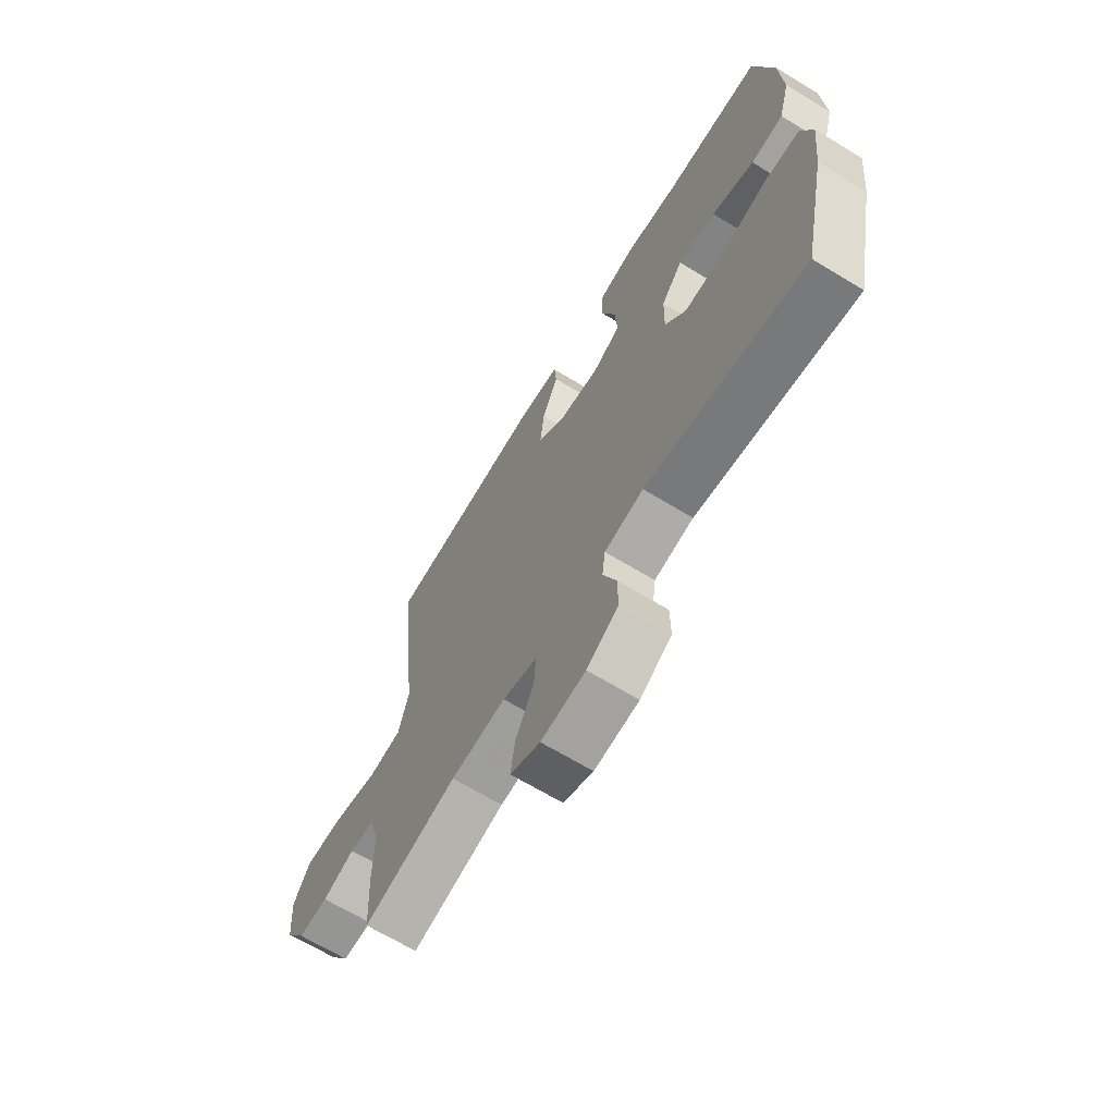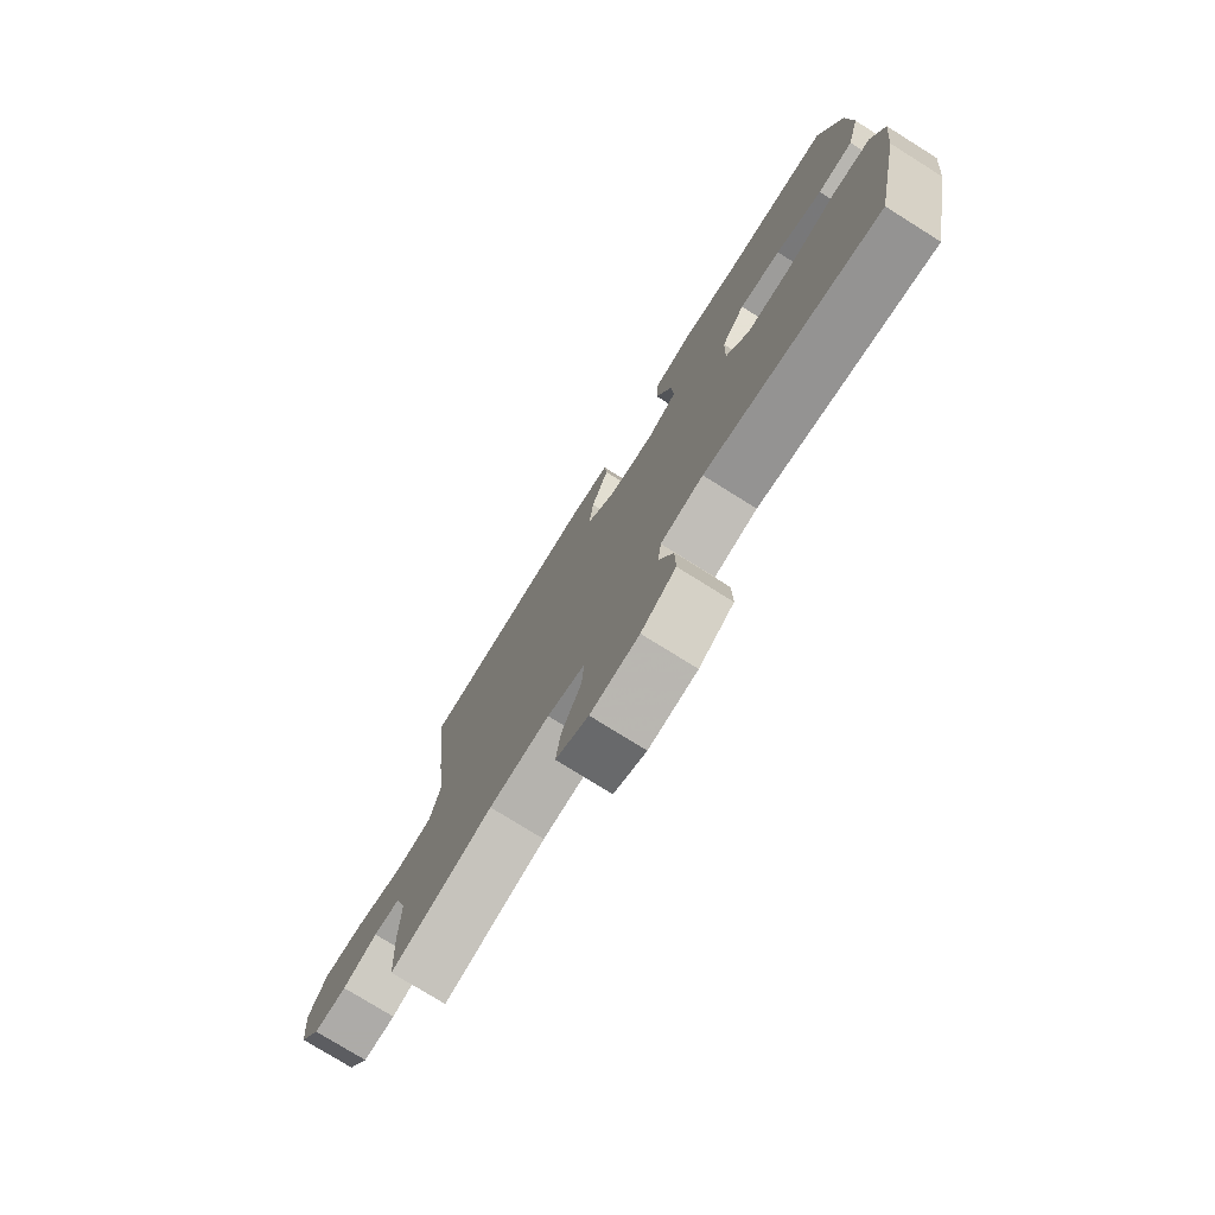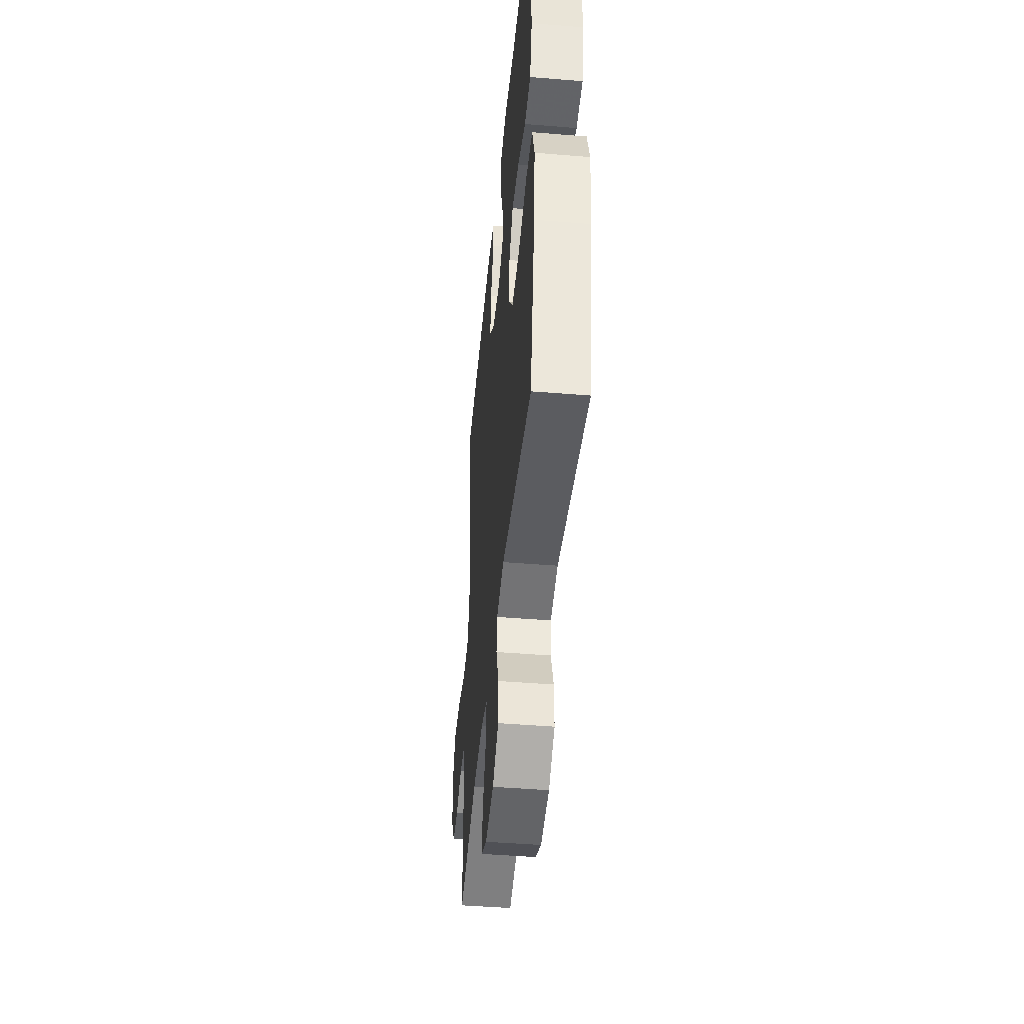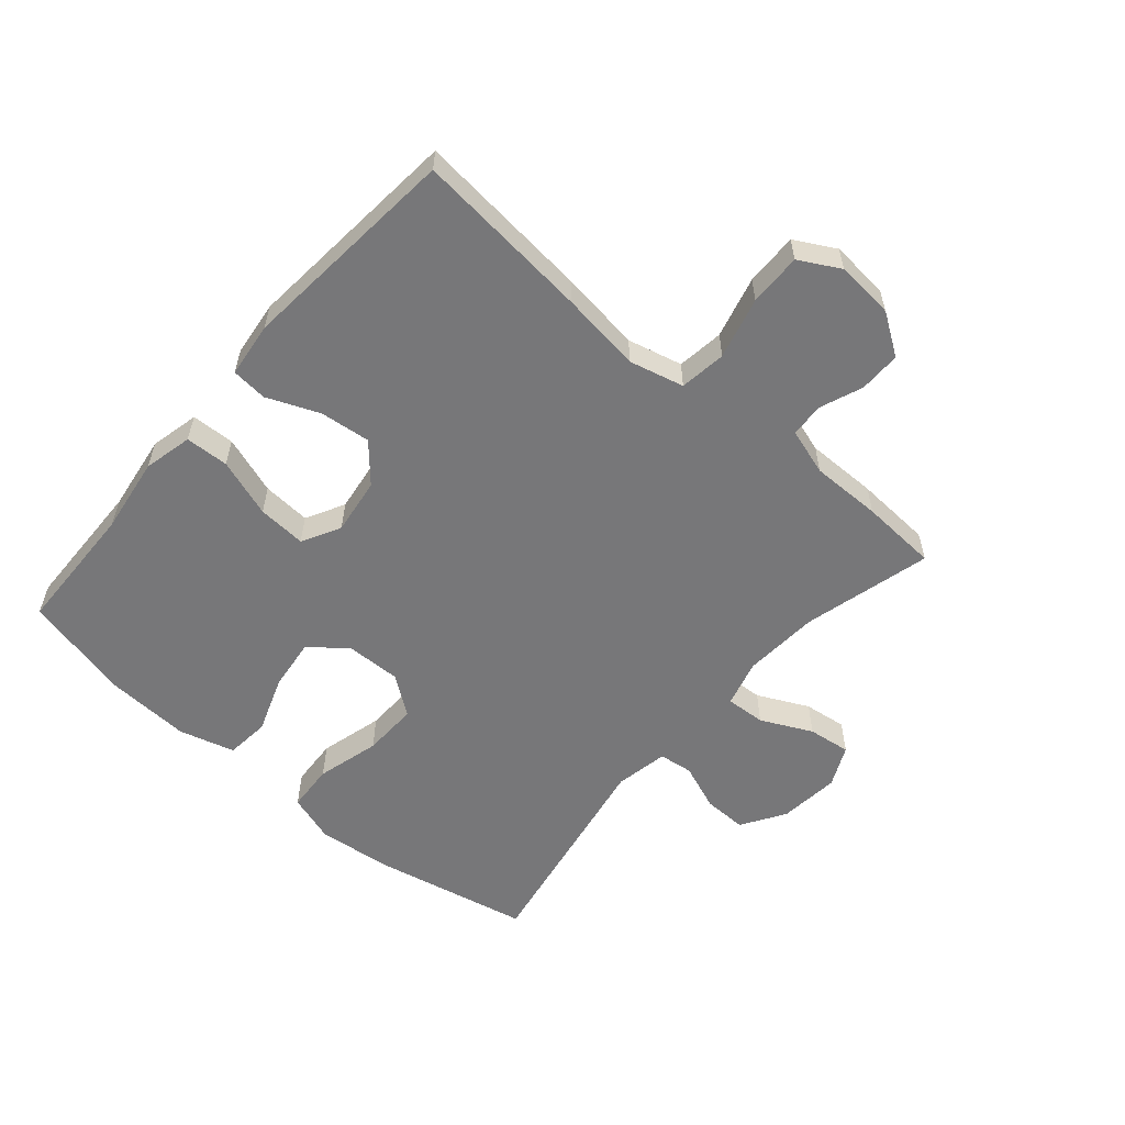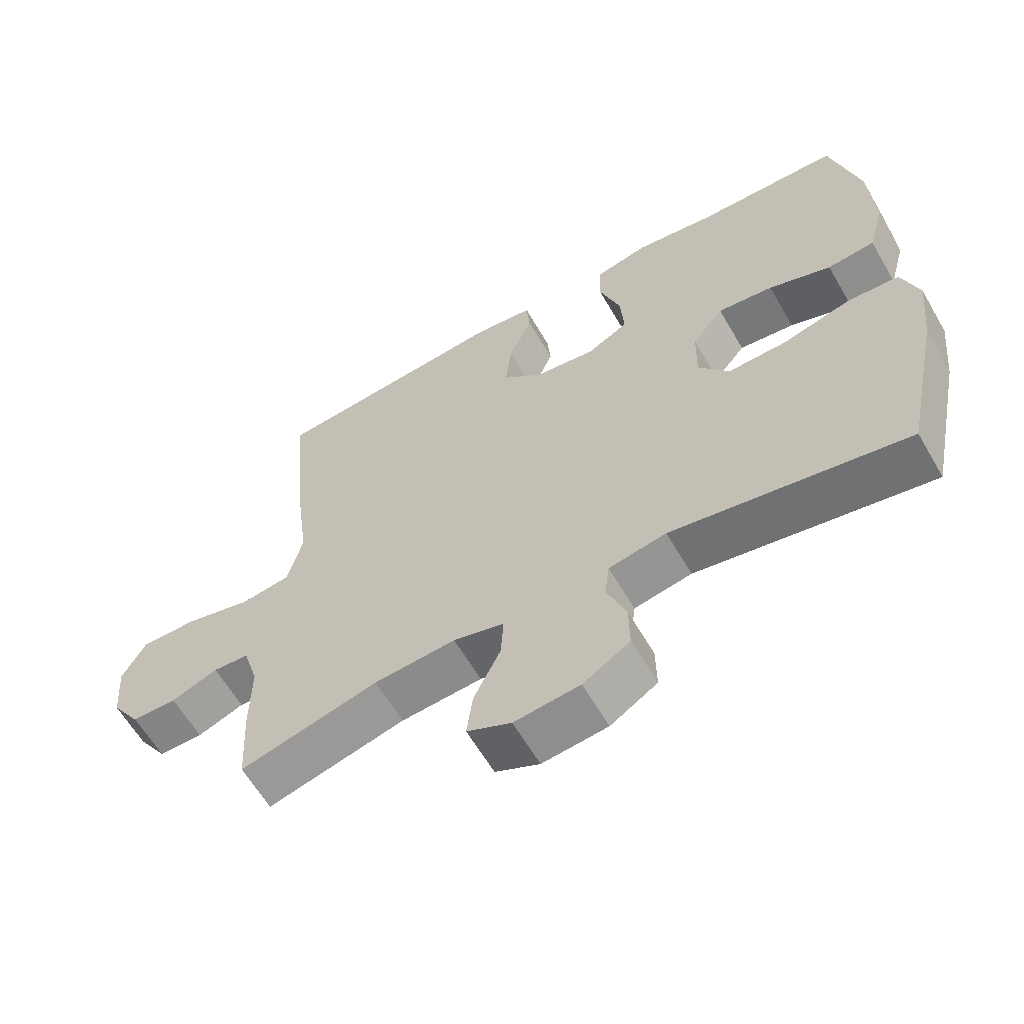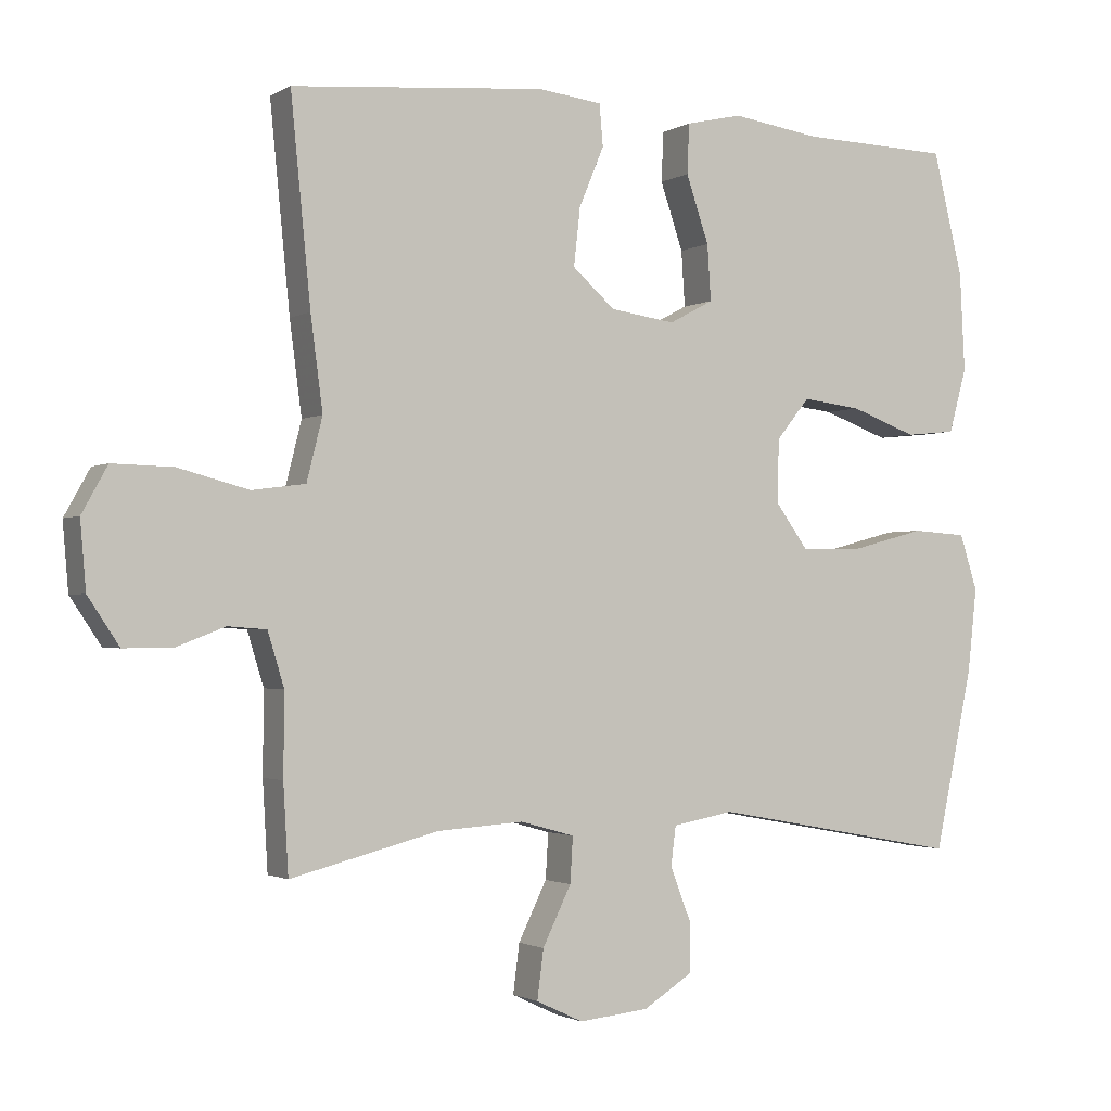
<metadata>
{"format":"obj","ext":"obj","renderer":"f3d","projection":"perspective","resolution":1024,"background":"white","views":[{"elev":-67.3,"azim":-121.3,"up":"+Z"},{"elev":-76.5,"azim":-122.0,"up":"+Z"},{"elev":-45.4,"azim":-95.4,"up":"+Z"},{"elev":-57.2,"azim":49.1,"up":"+Y"},{"elev":-61.7,"azim":-149.9,"up":"+Z"},{"elev":-1.7,"azim":152.1,"up":"+Z"}]}
</metadata>
<code>
v 0.5 0.07 -0.5
v 0.293 0.07 -0.447
v 0.171 0.07 -0.439
v 0.095 0.07 -0.46
v 0.099 0.07 -0.524
v 0.139 0.07 -0.606
v 0.148 0.07 -0.675
v 0.082 0.07 -0.706
v -0.016 0.07 -0.696
v -0.086 0.07 -0.652
v -0.085 0.07 -0.582
v -0.056 0.07 -0.507
v -0.063 0.07 -0.452
v -0.149 0.07 -0.436
v -0.5 0.07 -0.5
v -0.554 0.07 -0.247
v -0.567 0.07 -0.128
v -0.542 0.07 -0.05
v -0.465 0.07 -0.045
v -0.363 0.07 -0.072
v -0.274 0.07 -0.074
v -0.228 0.07 -0.011
v -0.23 0.07 0.078
v -0.277 0.07 0.136
v -0.36 0.07 0.126
v -0.453 0.07 0.092
v -0.524 0.07 0.099
v -0.549 0.07 0.189
v -0.542 0.07 0.327
v -0.5 0.07 0.5
v -0.289 0.07 0.506
v -0.165 0.07 0.524
v -0.086 0.07 0.506
v -0.083 0.07 0.436
v -0.115 0.07 0.342
v -0.12 0.07 0.264
v -0.058 0.07 0.231
v 0.033 0.07 0.244
v 0.093 0.07 0.297
v 0.084 0.07 0.378
v 0.049 0.07 0.462
v 0.054 0.07 0.52
v 0.143 0.07 0.531
v 0.5 0.07 0.5
v 0.472 0.07 0.215
v 0.455 0.07 0.085
v 0.477 0.07 -0.003
v 0.552 0.07 -0.013
v 0.651 0.07 0.013
v 0.736 0.07 0.015
v 0.772 0.07 -0.05
v 0.764 0.07 -0.144
v 0.72 0.07 -0.21
v 0.653 0.07 -0.21
v 0.583 0.07 -0.183
v 0.529 0.07 -0.187
v 0.506 0.07 -0.262
v 0.507 0.07 -0.376
v 0.5 0 -0.5
v 0.293 0 -0.447
v 0.171 0 -0.439
v 0.095 0 -0.46
v 0.099 0 -0.524
v 0.139 0 -0.606
v 0.148 0 -0.675
v 0.082 0 -0.706
v -0.016 0 -0.696
v -0.086 0 -0.652
v -0.085 0 -0.582
v -0.056 0 -0.507
v -0.063 0 -0.452
v -0.149 0 -0.436
v -0.5 0 -0.5
v -0.554 0 -0.247
v -0.567 0 -0.128
v -0.542 0 -0.05
v -0.465 0 -0.045
v -0.363 0 -0.072
v -0.274 0 -0.074
v -0.228 0 -0.011
v -0.23 0 0.078
v -0.277 0 0.136
v -0.36 0 0.126
v -0.453 0 0.092
v -0.524 0 0.099
v -0.549 0 0.189
v -0.542 0 0.327
v -0.5 0 0.5
v -0.289 0 0.506
v -0.165 0 0.524
v -0.086 0 0.506
v -0.083 0 0.436
v -0.115 0 0.342
v -0.12 0 0.264
v -0.058 0 0.231
v 0.033 0 0.244
v 0.093 0 0.297
v 0.084 0 0.378
v 0.049 0 0.462
v 0.054 0 0.52
v 0.143 0 0.531
v 0.5 0 0.5
v 0.472 0 0.215
v 0.455 0 0.085
v 0.477 0 -0.003
v 0.552 0 -0.013
v 0.651 0 0.013
v 0.736 0 0.015
v 0.772 0 -0.05
v 0.764 0 -0.144
v 0.72 0 -0.21
v 0.653 0 -0.21
v 0.583 0 -0.183
v 0.529 0 -0.187
v 0.506 0 -0.262
v 0.507 0 -0.376
f 57 58 1 2
f 56 57 2 3
f 52 53 54 55
f 52 55 56
f 51 52 56
f 48 49 50 51
f 47 48 51 56
f 43 44 45 46
f 43 46 47
f 40 41 42 43
f 39 40 43 47
f 38 39 47 56
f 32 33 34 35
f 31 32 35 36
f 30 31 36
f 29 30 36
f 28 29 36 37
f 25 26 27 28
f 24 25 28 37
f 17 18 19 20
f 17 20 21
f 14 15 16 17
f 13 14 17 21
f 9 10 11 12
f 9 12 13
f 8 9 13
f 5 6 7 8
f 4 5 8 13
f 23 24 37 38
f 22 23 38 56
f 13 21 22 56
f 3 4 13 56
f 60 59 116 115
f 61 60 115 114
f 113 112 111 110
f 114 113 110
f 114 110 109
f 109 108 107 106
f 114 109 106 105
f 104 103 102 101
f 105 104 101
f 101 100 99 98
f 105 101 98 97
f 114 105 97 96
f 93 92 91 90
f 94 93 90 89
f 94 89 88
f 94 88 87
f 95 94 87 86
f 86 85 84 83
f 95 86 83 82
f 78 77 76 75
f 79 78 75
f 75 74 73 72
f 79 75 72 71
f 70 69 68 67
f 71 70 67
f 71 67 66
f 66 65 64 63
f 71 66 63 62
f 96 95 82 81
f 114 96 81 80
f 114 80 79 71
f 114 71 62 61
f 1 59 60 2
f 2 60 61 3
f 3 61 62 4
f 4 62 63 5
f 5 63 64 6
f 6 64 65 7
f 7 65 66 8
f 8 66 67 9
f 9 67 68 10
f 10 68 69 11
f 11 69 70 12
f 12 70 71 13
f 13 71 72 14
f 14 72 73 15
f 15 73 74 16
f 16 74 75 17
f 17 75 76 18
f 18 76 77 19
f 19 77 78 20
f 20 78 79 21
f 21 79 80 22
f 22 80 81 23
f 23 81 82 24
f 24 82 83 25
f 25 83 84 26
f 26 84 85 27
f 27 85 86 28
f 28 86 87 29
f 29 87 88 30
f 30 88 89 31
f 31 89 90 32
f 32 90 91 33
f 33 91 92 34
f 34 92 93 35
f 35 93 94 36
f 36 94 95 37
f 37 95 96 38
f 38 96 97 39
f 39 97 98 40
f 40 98 99 41
f 41 99 100 42
f 42 100 101 43
f 43 101 102 44
f 44 102 103 45
f 45 103 104 46
f 46 104 105 47
f 47 105 106 48
f 48 106 107 49
f 49 107 108 50
f 50 108 109 51
f 51 109 110 52
f 52 110 111 53
f 53 111 112 54
f 54 112 113 55
f 55 113 114 56
f 56 114 115 57
f 57 115 116 58
f 58 116 59 1

</code>
